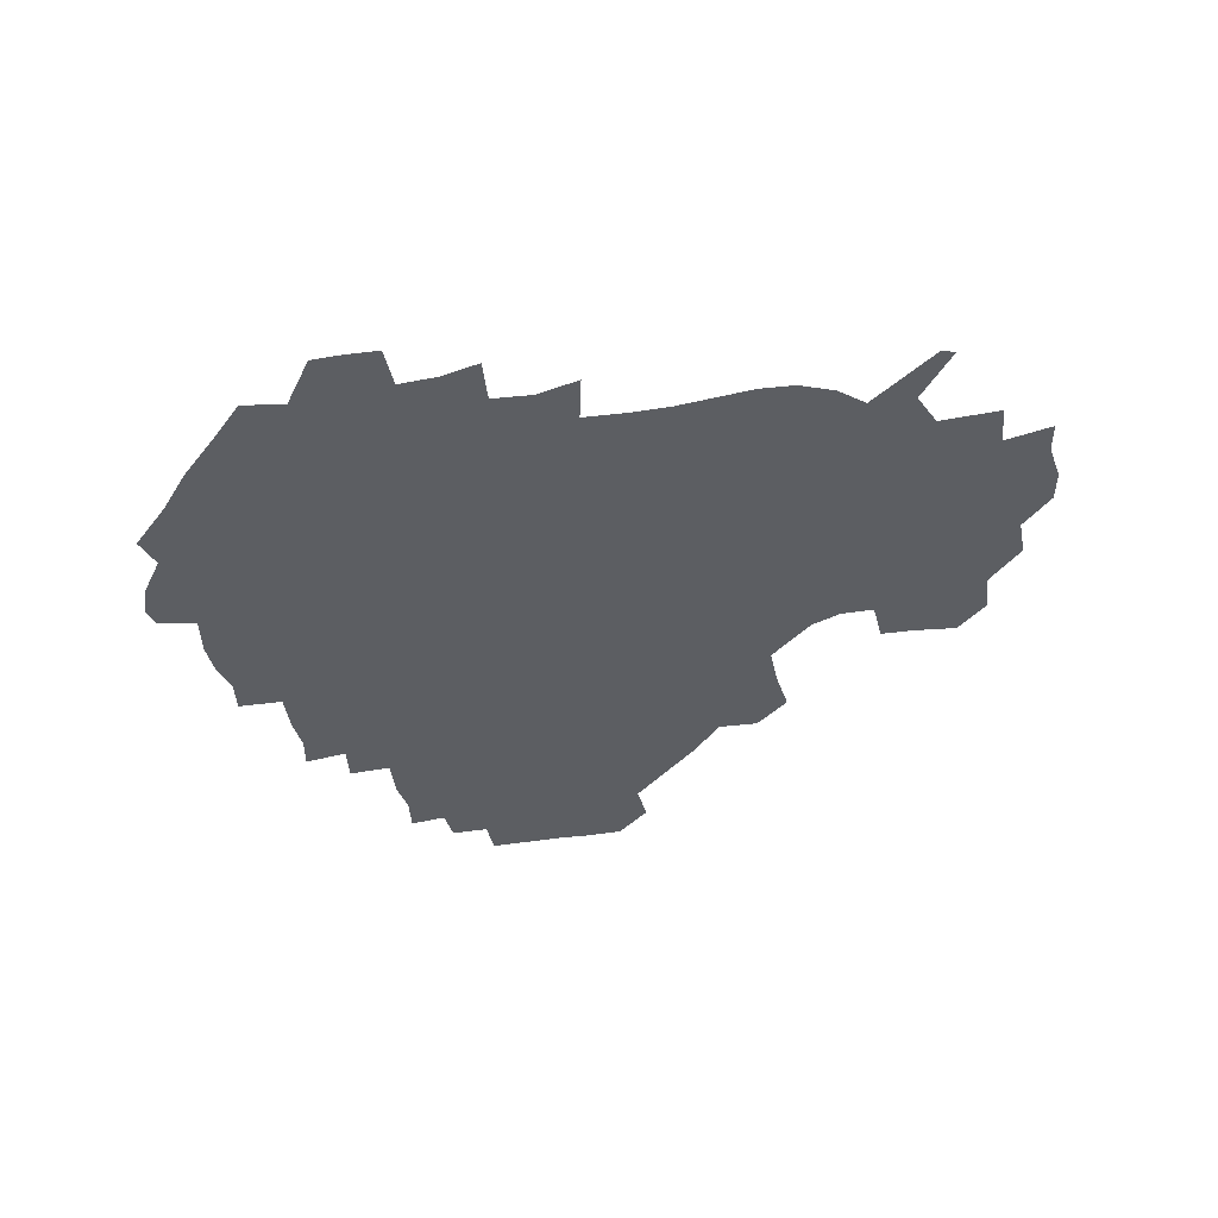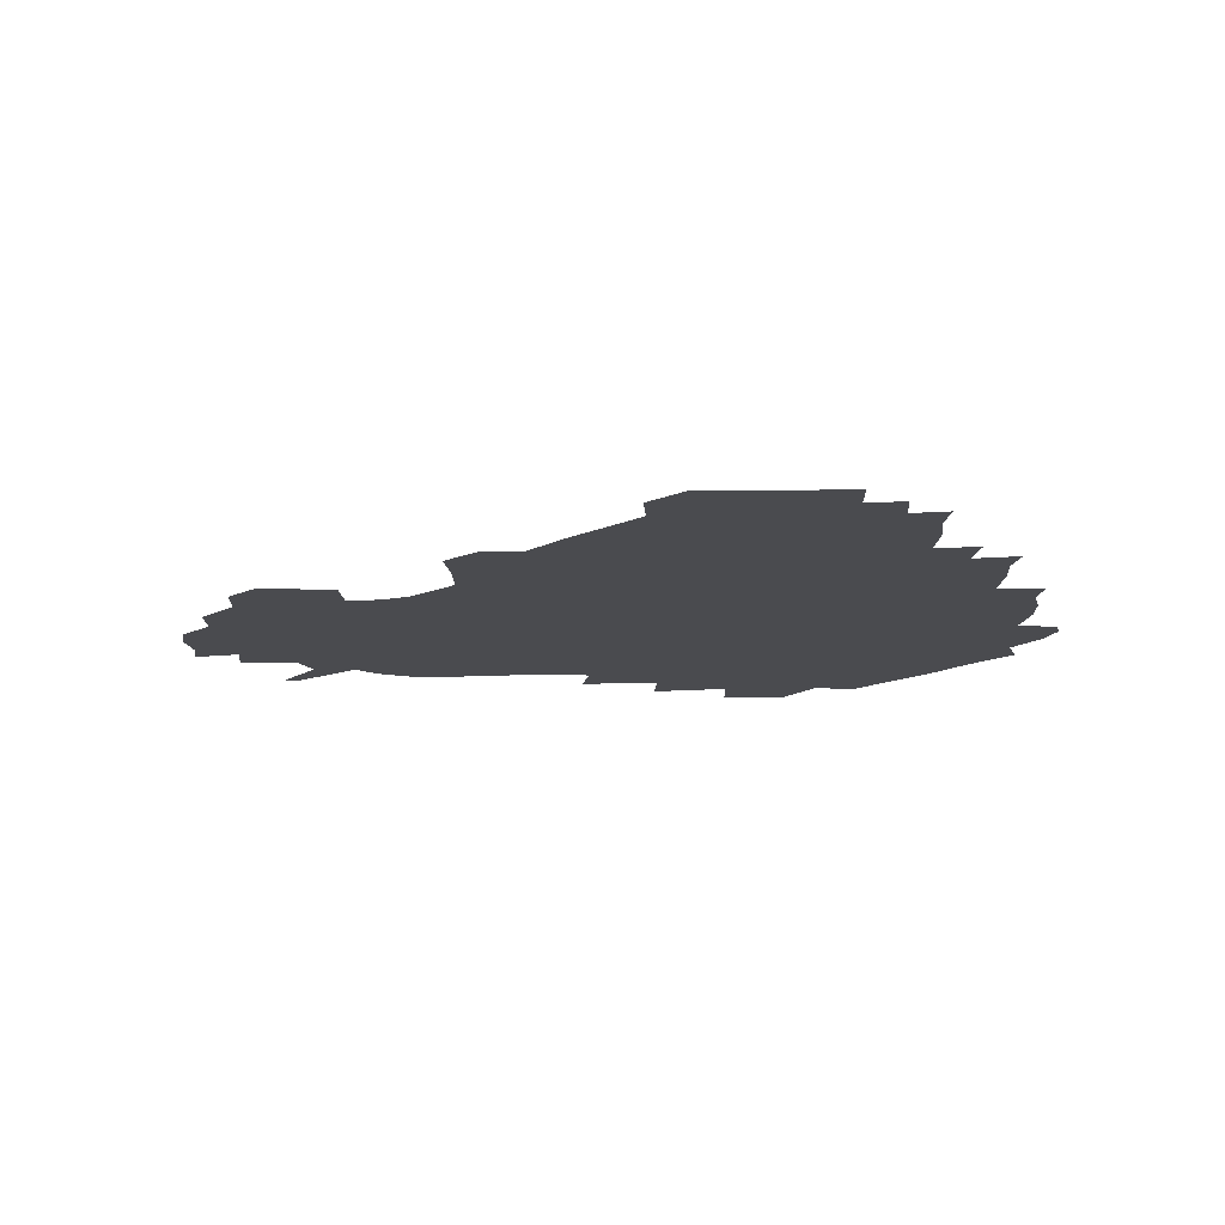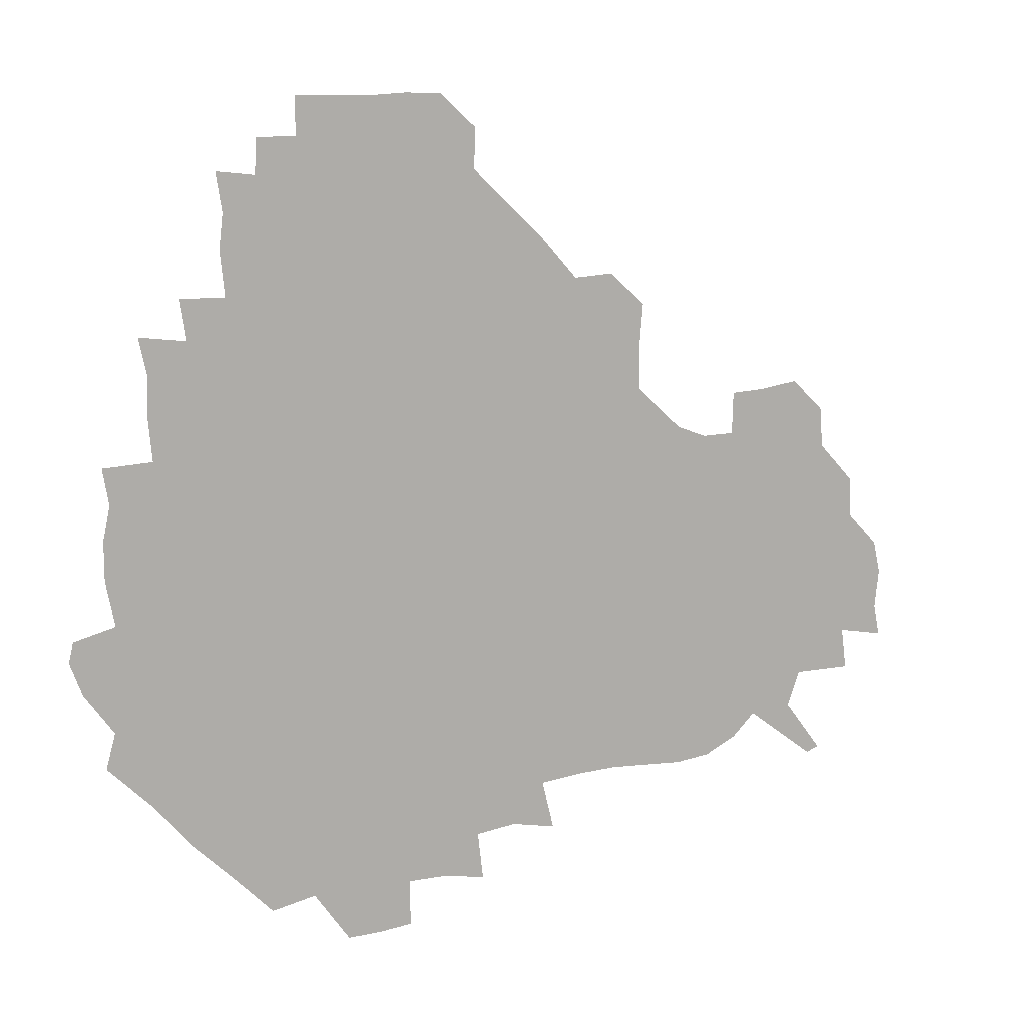
<metadata>
{"format":"obj","ext":"obj","renderer":"f3d","projection":"perspective","resolution":1024,"background":"white","views":[{"elev":-37.9,"azim":12.5,"up":"+Z"},{"elev":-14.3,"azim":-177.9,"up":"+Z"},{"elev":10.9,"azim":-29.3,"up":"+Y"}]}
</metadata>
<code>
v 239.9 186.1 0
v 234.9 199.1 0
v 236.8 206.9 0
v 248.1 156.3 0
v 251.9 169.9 0
v 253.1 183 0
v 254.6 196.6 0
v 253.5 210.8 0
v 249.8 228.6 0
v 249.7 243.6 0
v 252.6 257 0
v 250 271 0
v 266.2 138.8 0
v 271.2 153.6 0
v 272.8 167.7 0
v 273.9 181.8 0
v 270.8 196.5 0
v 271 210.7 0
v 271.4 225.7 0
v 273 240.9 0
v 271.7 256.2 0
v 269.9 271.9 0
v 268.1 289.9 0
v 268.7 304.3 0
v 265.4 318.4 0
v 281.7 120.9 0
v 286.1 137.4 0
v 290 152.8 0
v 290.6 167.1 0
v 288.6 181.5 0
v 287.7 196.1 0
v 288 210.6 0
v 286.5 225.6 0
v 288.1 240.1 0
v 288.7 254.8 0
v 287.5 269.9 0
v 286 286.1 0
v 285.4 301.4 0
v 284.6 315.9 0
v 282 331.8 0
v 298.8 104.6 0
v 301.5 122 0
v 303.6 137.9 0
v 304.8 152.7 0
v 305 166.8 0
v 304.2 181.1 0
v 303.9 195.7 0
v 303 210.5 0
v 303.2 225.3 0
v 302.4 240 0
v 304 254.1 0
v 303.2 269.2 0
v 302 285 0
v 300 301.4 0
v 300.8 315.8 0
v 300.5 331.2 0
v 298.6 349.1 0
v 300.2 362.8 0
v 297.6 378.1 0
v 314.9 88.52 0
v 316.3 106.3 0
v 317.4 122.6 0
v 318.1 137.7 0
v 319 152.6 0
v 319.2 166.9 0
v 318.8 181.1 0
v 318.3 195.7 0
v 318.5 210.2 0
v 318.8 224.8 0
v 318.8 239.4 0
v 318 254.5 0
v 317.2 269.9 0
v 316.9 284.9 0
v 316.3 300.4 0
v 314.7 316.6 0
v 316.4 330.7 0
v 316.5 345.9 0
v 315.9 361 0
v 313.5 376.4 0
v 314.1 390.3 0
v 333 91.59 0
v 332.4 107.8 0
v 332.5 123.1 0
v 332.9 138.2 0
v 333 152.6 0
v 333.3 167 0
v 333.3 181.2 0
v 333.3 195.6 0
v 332.8 210.3 0
v 333 224.8 0
v 333.4 239.1 0
v 332.1 254.7 0
v 333.4 268.5 0
v 332 284.7 0
v 331 300.8 0
v 331.3 315.7 0
v 331.5 330.5 0
v 331.2 345.9 0
v 331.1 360.8 0
v 330.7 375.6 0
v 330.2 390.3 0
v 330 405.3 0
v 347.8 71.16 0
v 346.9 91.62 0
v 346.7 108.2 0
v 347.3 124.4 0
v 347.3 138.7 0
v 347.2 152.7 0
v 347.3 167.1 0
v 347.3 181.3 0
v 347.6 195.7 0
v 347.5 210.2 0
v 347.8 224.6 0
v 347.5 239.4 0
v 348.1 253.5 0
v 347.5 268.9 0
v 346.4 285.6 0
v 346.5 300.3 0
v 346.3 315.6 0
v 346.5 330.4 0
v 346.2 345.7 0
v 346 360.8 0
v 346.7 375.1 0
v 345.1 391 0
v 345.6 405.2 0
v 361.4 71.09 0
v 360.9 92.73 0
v 361.1 108.6 0
v 361.3 124.9 0
v 361.3 138.6 0
v 361.3 152.6 0
v 361.3 166.9 0
v 361.4 181.4 0
v 361.5 195.9 0
v 361.8 210.4 0
v 361.8 225 0
v 361.9 239.5 0
v 362.2 253.9 0
v 362.5 267.8 0
v 360.9 285.8 0
v 360.7 302 0
v 361.1 315.9 0
v 361 331.2 0
v 361.3 345.6 0
v 361.1 360.7 0
v 361.5 375.2 0
v 361.1 390.4 0
v 361.1 405.1 0
v 375.5 72.02 0
v 375.2 90.25 0
v 375.3 108.7 0
v 374.8 125.5 0
v 375.3 138.7 0
v 375.5 152.7 0
v 375.6 167 0
v 375.7 181.4 0
v 375.8 195.9 0
v 376.1 210.6 0
v 376.1 225.3 0
v 376.2 239.6 0
v 377.1 253.3 0
v 376.7 268.2 0
v 376.2 284 0
v 375.3 301.9 0
v 375.7 316.6 0
v 375.8 331.4 0
v 376.1 345.5 0
v 376.1 360.4 0
v 376.1 375.4 0
v 376.1 390.7 0
v 376 406 0
v 392.4 89.72 0
v 390.2 108.6 0
v 390.3 123.3 0
v 389.5 138.7 0
v 389.4 153.1 0
v 389.9 167.1 0
v 390 181.7 0
v 390.1 196.1 0
v 390.6 210.9 0
v 390.5 225.5 0
v 390.8 239.6 0
v 391 253.8 0
v 391 269 0
v 390.8 284.7 0
v 390.5 300.6 0
v 390.2 317.4 0
v 390.6 331.6 0
v 391 346.1 0
v 390.9 360.8 0
v 391.1 376.2 0
v 391.1 390.9 0
v 391.1 405.7 0
v 409 86.08 0
v 406.7 105.1 0
v 405.1 122.9 0
v 404.4 138.1 0
v 404.3 152.7 0
v 403.8 167.9 0
v 403.7 182.2 0
v 404.2 196.5 0
v 404 211 0
v 404.8 225.5 0
v 405 239.8 0
v 405.1 253.7 0
v 405.4 268.3 0
v 405.6 283.4 0
v 405.5 299.4 0
v 405.8 315.1 0
v 405.8 330.6 0
v 405.9 346.1 0
v 406.2 362.2 0
v 405.8 376.3 0
v 406.5 392.3 0
v 423.7 106.7 0
v 421.2 122.6 0
v 420 137.4 0
v 418.4 153.3 0
v 418.7 167.5 0
v 419.1 181.8 0
v 419.3 196.3 0
v 418.9 211.1 0
v 419 225.5 0
v 419.6 240.1 0
v 419.1 254 0
v 419.4 268.2 0
v 420 283.8 0
v 420.2 298.3 0
v 420.6 315.9 0
v 421 331.2 0
v 421.1 346.9 0
v 421 362.4 0
v 442.4 102.6 0
v 437.3 122.4 0
v 434.2 138.4 0
v 433.4 153 0
v 433.1 167.5 0
v 433.3 181.9 0
v 433.8 196.4 0
v 433.9 211 0
v 433.1 225.8 0
v 433.5 240.1 0
v 433.5 254.4 0
v 433.9 268.7 0
v 434.6 283.9 0
v 435 299.1 0
v 435.4 314.3 0
v 436.1 331.1 0
v 436.6 348.2 0
v 455.4 123.7 0
v 451.8 137.8 0
v 450.4 152.2 0
v 448.4 167.4 0
v 448.8 181.6 0
v 450.1 195.9 0
v 447.5 211.9 0
v 447.5 226 0
v 447.7 240.2 0
v 448.1 254.6 0
v 448.5 269.1 0
v 448.9 283.7 0
v 449.6 298.9 0
v 450.9 315.4 0
v 452.1 331.8 0
v 472.2 124 0
v 468.3 137.7 0
v 465.8 152.4 0
v 466.1 166.3 0
v 464.7 181.5 0
v 465.5 195.6 0
v 463.7 211.3 0
v 462.7 226 0
v 463 240.4 0
v 463 254.8 0
v 462.5 268.9 0
v 464 283.7 0
v 465.5 300 0
v 465.9 315.7 0
v 468.7 332.8 0
v 488.8 122.6 0
v 482.2 138.8 0
v 482.5 151.9 0
v 480.7 166.7 0
v 481.3 181 0
v 480.1 195.9 0
v 479.2 210.8 0
v 477.1 226.1 0
v 477.4 240.3 0
v 479 254.8 0
v 480.3 269.6 0
v 482.9 284.6 0
v 482.7 302.9 0
v 484.2 319.7 0
v 504.7 121.4 0
v 497.5 138.6 0
v 497.4 151.8 0
v 495.3 167 0
v 495.7 181 0
v 493.8 196.6 0
v 493.1 211.1 0
v 492.2 225.6 0
v 493.9 239.8 0
v 495.9 253.7 0
v 502.8 267.3 0
v 519.7 122.7 0
v 512.6 139.2 0
v 510.4 153.4 0
v 509.6 167.6 0
v 508.3 182.4 0
v 507.5 197.1 0
v 506.5 211.4 0
v 504.8 225.4 0
v 506.7 238.3 0
v 509.2 251.2 0
v 515.6 262.4 0
v 533.5 128.8 0
v 528.8 140.6 0
v 524.9 154.5 0
v 523.8 168 0
v 522.8 182.2 0
v 522.9 196.5 0
v 521.1 211.3 0
v 520.8 224.7 0
v 519.8 237.7 0
v 521.2 249.1 0
v 529.6 262.6 0
v 530.2 279.7 0
v 543.3 137.8 0
v 542.7 144.4 0
v 539.9 155.4 0
v 538.3 168.4 0
v 535.7 182.7 0
v 535.9 196.3 0
v 537.7 209.9 0
v 535.9 223.8 0
v 537.5 237.5 0
v 539.2 250.9 0
v 541.2 265.1 0
v 544 280.3 0
v 572.9 116 0
v 551 142.9 0
v 555.1 153.4 0
v 554.2 168.1 0
v 554 181.5 0
v 555.9 195.5 0
v 555.9 210 0
v 555.4 224.7 0
v 558.2 239.1 0
v 555 253 0
v 557 266.9 0
v 561.6 282.6 0
v 578.6 117.8 0
v 561.9 139 0
v 567.4 153.2 0
v 570.6 167.8 0
v 569.6 181.3 0
v 569.8 195.1 0
v 570.6 209.9 0
v 572.4 224.4 0
v 574.5 238.3 0
v 576.9 253.4 0
v 575.7 269.6 0
v 592.7 152.7 0
v 590.5 169.5 0
v 586.7 182.1 0
v 583.1 195.5 0
v 588.4 207.6 0
v 593.2 221.1 0
v 592.8 237.1 0
v 610.7 165.5 0
v 608 178.5 0
v 610 194.1 0
v 606.9 207.2 0
f 5 6 1
f 1 6 2
f 6 7 2
f 2 7 3
f 7 8 3
f 13 14 4
f 4 14 5
f 14 15 5
f 5 15 6
f 15 16 6
f 6 16 7
f 16 17 7
f 7 17 8
f 17 18 8
f 8 18 9
f 18 19 9
f 9 19 10
f 19 20 10
f 10 20 11
f 20 21 11
f 11 21 12
f 21 22 12
f 26 27 13
f 13 27 14
f 27 28 14
f 14 28 15
f 28 29 15
f 15 29 16
f 29 30 16
f 16 30 17
f 30 31 17
f 17 31 18
f 31 32 18
f 18 32 19
f 32 33 19
f 19 33 20
f 33 34 20
f 20 34 21
f 34 35 21
f 21 35 22
f 35 36 22
f 22 36 23
f 36 37 23
f 23 37 24
f 37 38 24
f 24 38 25
f 38 39 25
f 41 42 26
f 26 42 27
f 42 43 27
f 27 43 28
f 43 44 28
f 28 44 29
f 44 45 29
f 29 45 30
f 45 46 30
f 30 46 31
f 46 47 31
f 31 47 32
f 47 48 32
f 32 48 33
f 48 49 33
f 33 49 34
f 49 50 34
f 34 50 35
f 50 51 35
f 35 51 36
f 51 52 36
f 36 52 37
f 52 53 37
f 37 53 38
f 53 54 38
f 38 54 39
f 54 55 39
f 39 55 40
f 55 56 40
f 60 61 41
f 41 61 42
f 61 62 42
f 42 62 43
f 62 63 43
f 43 63 44
f 63 64 44
f 44 64 45
f 64 65 45
f 45 65 46
f 65 66 46
f 46 66 47
f 66 67 47
f 47 67 48
f 67 68 48
f 48 68 49
f 68 69 49
f 49 69 50
f 69 70 50
f 50 70 51
f 70 71 51
f 51 71 52
f 71 72 52
f 52 72 53
f 72 73 53
f 53 73 54
f 73 74 54
f 54 74 55
f 74 75 55
f 55 75 56
f 75 76 56
f 56 76 57
f 76 77 57
f 57 77 58
f 77 78 58
f 58 78 59
f 78 79 59
f 60 81 61
f 81 82 61
f 61 82 62
f 82 83 62
f 62 83 63
f 83 84 63
f 63 84 64
f 84 85 64
f 64 85 65
f 85 86 65
f 65 86 66
f 86 87 66
f 66 87 67
f 87 88 67
f 67 88 68
f 88 89 68
f 68 89 69
f 89 90 69
f 69 90 70
f 90 91 70
f 70 91 71
f 91 92 71
f 71 92 72
f 92 93 72
f 72 93 73
f 93 94 73
f 73 94 74
f 94 95 74
f 74 95 75
f 95 96 75
f 75 96 76
f 96 97 76
f 76 97 77
f 97 98 77
f 77 98 78
f 98 99 78
f 78 99 79
f 99 100 79
f 79 100 80
f 100 101 80
f 103 104 81
f 81 104 82
f 104 105 82
f 82 105 83
f 105 106 83
f 83 106 84
f 106 107 84
f 84 107 85
f 107 108 85
f 85 108 86
f 108 109 86
f 86 109 87
f 109 110 87
f 87 110 88
f 110 111 88
f 88 111 89
f 111 112 89
f 89 112 90
f 112 113 90
f 90 113 91
f 113 114 91
f 91 114 92
f 114 115 92
f 92 115 93
f 115 116 93
f 93 116 94
f 116 117 94
f 94 117 95
f 117 118 95
f 95 118 96
f 118 119 96
f 96 119 97
f 119 120 97
f 97 120 98
f 120 121 98
f 98 121 99
f 121 122 99
f 99 122 100
f 122 123 100
f 100 123 101
f 123 124 101
f 101 124 102
f 124 125 102
f 103 126 104
f 126 127 104
f 104 127 105
f 127 128 105
f 105 128 106
f 128 129 106
f 106 129 107
f 129 130 107
f 107 130 108
f 130 131 108
f 108 131 109
f 131 132 109
f 109 132 110
f 132 133 110
f 110 133 111
f 133 134 111
f 111 134 112
f 134 135 112
f 112 135 113
f 135 136 113
f 113 136 114
f 136 137 114
f 114 137 115
f 137 138 115
f 115 138 116
f 138 139 116
f 116 139 117
f 139 140 117
f 117 140 118
f 140 141 118
f 118 141 119
f 141 142 119
f 119 142 120
f 142 143 120
f 120 143 121
f 143 144 121
f 121 144 122
f 144 145 122
f 122 145 123
f 145 146 123
f 123 146 124
f 146 147 124
f 124 147 125
f 147 148 125
f 126 149 127
f 149 150 127
f 127 150 128
f 150 151 128
f 128 151 129
f 151 152 129
f 129 152 130
f 152 153 130
f 130 153 131
f 153 154 131
f 131 154 132
f 154 155 132
f 132 155 133
f 155 156 133
f 133 156 134
f 156 157 134
f 134 157 135
f 157 158 135
f 135 158 136
f 158 159 136
f 136 159 137
f 159 160 137
f 137 160 138
f 160 161 138
f 138 161 139
f 161 162 139
f 139 162 140
f 162 163 140
f 140 163 141
f 163 164 141
f 141 164 142
f 164 165 142
f 142 165 143
f 165 166 143
f 143 166 144
f 166 167 144
f 144 167 145
f 167 168 145
f 145 168 146
f 168 169 146
f 146 169 147
f 169 170 147
f 147 170 148
f 170 171 148
f 150 172 151
f 172 173 151
f 151 173 152
f 173 174 152
f 152 174 153
f 174 175 153
f 153 175 154
f 175 176 154
f 154 176 155
f 176 177 155
f 155 177 156
f 177 178 156
f 156 178 157
f 178 179 157
f 157 179 158
f 179 180 158
f 158 180 159
f 180 181 159
f 159 181 160
f 181 182 160
f 160 182 161
f 182 183 161
f 161 183 162
f 183 184 162
f 162 184 163
f 184 185 163
f 163 185 164
f 185 186 164
f 164 186 165
f 186 187 165
f 165 187 166
f 187 188 166
f 166 188 167
f 188 189 167
f 167 189 168
f 189 190 168
f 168 190 169
f 190 191 169
f 169 191 170
f 191 192 170
f 170 192 171
f 192 193 171
f 172 194 173
f 194 195 173
f 173 195 174
f 195 196 174
f 174 196 175
f 196 197 175
f 175 197 176
f 197 198 176
f 176 198 177
f 198 199 177
f 177 199 178
f 199 200 178
f 178 200 179
f 200 201 179
f 179 201 180
f 201 202 180
f 180 202 181
f 202 203 181
f 181 203 182
f 203 204 182
f 182 204 183
f 204 205 183
f 183 205 184
f 205 206 184
f 184 206 185
f 206 207 185
f 185 207 186
f 207 208 186
f 186 208 187
f 208 209 187
f 187 209 188
f 209 210 188
f 188 210 189
f 210 211 189
f 189 211 190
f 211 212 190
f 190 212 191
f 212 213 191
f 191 213 192
f 213 214 192
f 192 214 193
f 195 215 196
f 215 216 196
f 196 216 197
f 216 217 197
f 197 217 198
f 217 218 198
f 198 218 199
f 218 219 199
f 199 219 200
f 219 220 200
f 200 220 201
f 220 221 201
f 201 221 202
f 221 222 202
f 202 222 203
f 222 223 203
f 203 223 204
f 223 224 204
f 204 224 205
f 224 225 205
f 205 225 206
f 225 226 206
f 206 226 207
f 226 227 207
f 207 227 208
f 227 228 208
f 208 228 209
f 228 229 209
f 209 229 210
f 229 230 210
f 210 230 211
f 230 231 211
f 211 231 212
f 231 232 212
f 212 232 213
f 215 233 216
f 233 234 216
f 216 234 217
f 234 235 217
f 217 235 218
f 235 236 218
f 218 236 219
f 236 237 219
f 219 237 220
f 237 238 220
f 220 238 221
f 238 239 221
f 221 239 222
f 239 240 222
f 222 240 223
f 240 241 223
f 223 241 224
f 241 242 224
f 224 242 225
f 242 243 225
f 225 243 226
f 243 244 226
f 226 244 227
f 244 245 227
f 227 245 228
f 245 246 228
f 228 246 229
f 246 247 229
f 229 247 230
f 247 248 230
f 230 248 231
f 248 249 231
f 231 249 232
f 234 250 235
f 250 251 235
f 235 251 236
f 251 252 236
f 236 252 237
f 252 253 237
f 237 253 238
f 253 254 238
f 238 254 239
f 254 255 239
f 239 255 240
f 255 256 240
f 240 256 241
f 256 257 241
f 241 257 242
f 257 258 242
f 242 258 243
f 258 259 243
f 243 259 244
f 259 260 244
f 244 260 245
f 260 261 245
f 245 261 246
f 261 262 246
f 246 262 247
f 262 263 247
f 247 263 248
f 263 264 248
f 248 264 249
f 250 265 251
f 265 266 251
f 251 266 252
f 266 267 252
f 252 267 253
f 267 268 253
f 253 268 254
f 268 269 254
f 254 269 255
f 269 270 255
f 255 270 256
f 270 271 256
f 256 271 257
f 271 272 257
f 257 272 258
f 272 273 258
f 258 273 259
f 273 274 259
f 259 274 260
f 274 275 260
f 260 275 261
f 275 276 261
f 261 276 262
f 276 277 262
f 262 277 263
f 277 278 263
f 263 278 264
f 278 279 264
f 265 280 266
f 280 281 266
f 266 281 267
f 281 282 267
f 267 282 268
f 282 283 268
f 268 283 269
f 283 284 269
f 269 284 270
f 284 285 270
f 270 285 271
f 285 286 271
f 271 286 272
f 286 287 272
f 272 287 273
f 287 288 273
f 273 288 274
f 288 289 274
f 274 289 275
f 289 290 275
f 275 290 276
f 290 291 276
f 276 291 277
f 291 292 277
f 277 292 278
f 292 293 278
f 278 293 279
f 280 294 281
f 294 295 281
f 281 295 282
f 295 296 282
f 282 296 283
f 296 297 283
f 283 297 284
f 297 298 284
f 284 298 285
f 298 299 285
f 285 299 286
f 299 300 286
f 286 300 287
f 300 301 287
f 287 301 288
f 301 302 288
f 288 302 289
f 302 303 289
f 289 303 290
f 303 304 290
f 290 304 291
f 294 305 295
f 305 306 295
f 295 306 296
f 306 307 296
f 296 307 297
f 307 308 297
f 297 308 298
f 308 309 298
f 298 309 299
f 309 310 299
f 299 310 300
f 310 311 300
f 300 311 301
f 311 312 301
f 301 312 302
f 312 313 302
f 302 313 303
f 313 314 303
f 303 314 304
f 314 315 304
f 305 316 306
f 316 317 306
f 306 317 307
f 317 318 307
f 307 318 308
f 318 319 308
f 308 319 309
f 319 320 309
f 309 320 310
f 320 321 310
f 310 321 311
f 321 322 311
f 311 322 312
f 322 323 312
f 312 323 313
f 323 324 313
f 313 324 314
f 324 325 314
f 314 325 315
f 325 326 315
f 316 328 317
f 328 329 317
f 317 329 318
f 329 330 318
f 318 330 319
f 330 331 319
f 319 331 320
f 331 332 320
f 320 332 321
f 332 333 321
f 321 333 322
f 333 334 322
f 322 334 323
f 334 335 323
f 323 335 324
f 335 336 324
f 324 336 325
f 336 337 325
f 325 337 326
f 337 338 326
f 326 338 327
f 338 339 327
f 328 340 329
f 340 341 329
f 329 341 330
f 341 342 330
f 330 342 331
f 342 343 331
f 331 343 332
f 343 344 332
f 332 344 333
f 344 345 333
f 333 345 334
f 345 346 334
f 334 346 335
f 346 347 335
f 335 347 336
f 347 348 336
f 336 348 337
f 348 349 337
f 337 349 338
f 349 350 338
f 338 350 339
f 350 351 339
f 340 352 341
f 352 353 341
f 341 353 342
f 353 354 342
f 342 354 343
f 354 355 343
f 343 355 344
f 355 356 344
f 344 356 345
f 356 357 345
f 345 357 346
f 357 358 346
f 346 358 347
f 358 359 347
f 347 359 348
f 359 360 348
f 348 360 349
f 360 361 349
f 349 361 350
f 361 362 350
f 350 362 351
f 354 363 355
f 363 364 355
f 355 364 356
f 364 365 356
f 356 365 357
f 365 366 357
f 357 366 358
f 366 367 358
f 358 367 359
f 367 368 359
f 359 368 360
f 368 369 360
f 360 369 361
f 364 370 365
f 370 371 365
f 365 371 366
f 371 372 366
f 366 372 367
f 372 373 367
f 367 373 368

</code>
